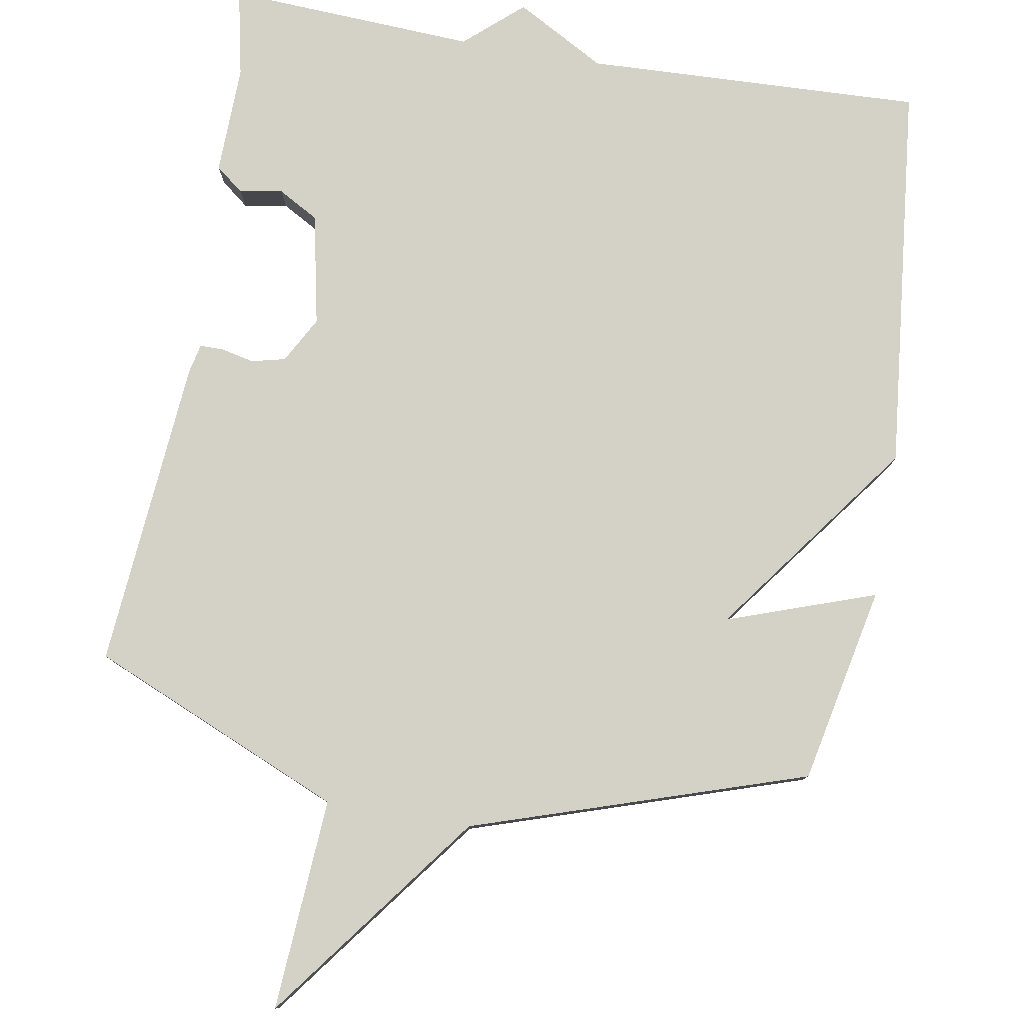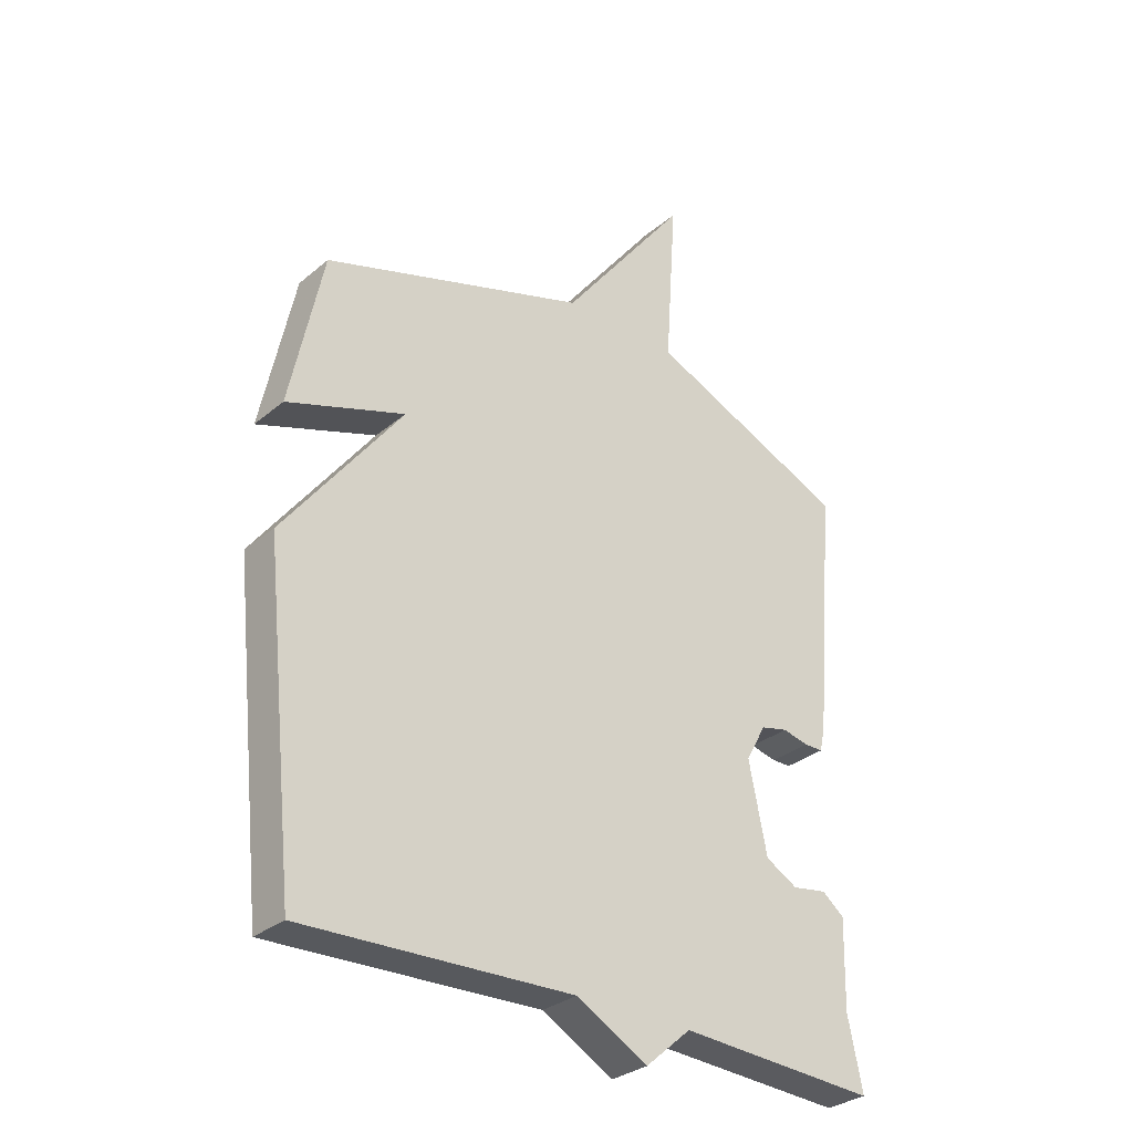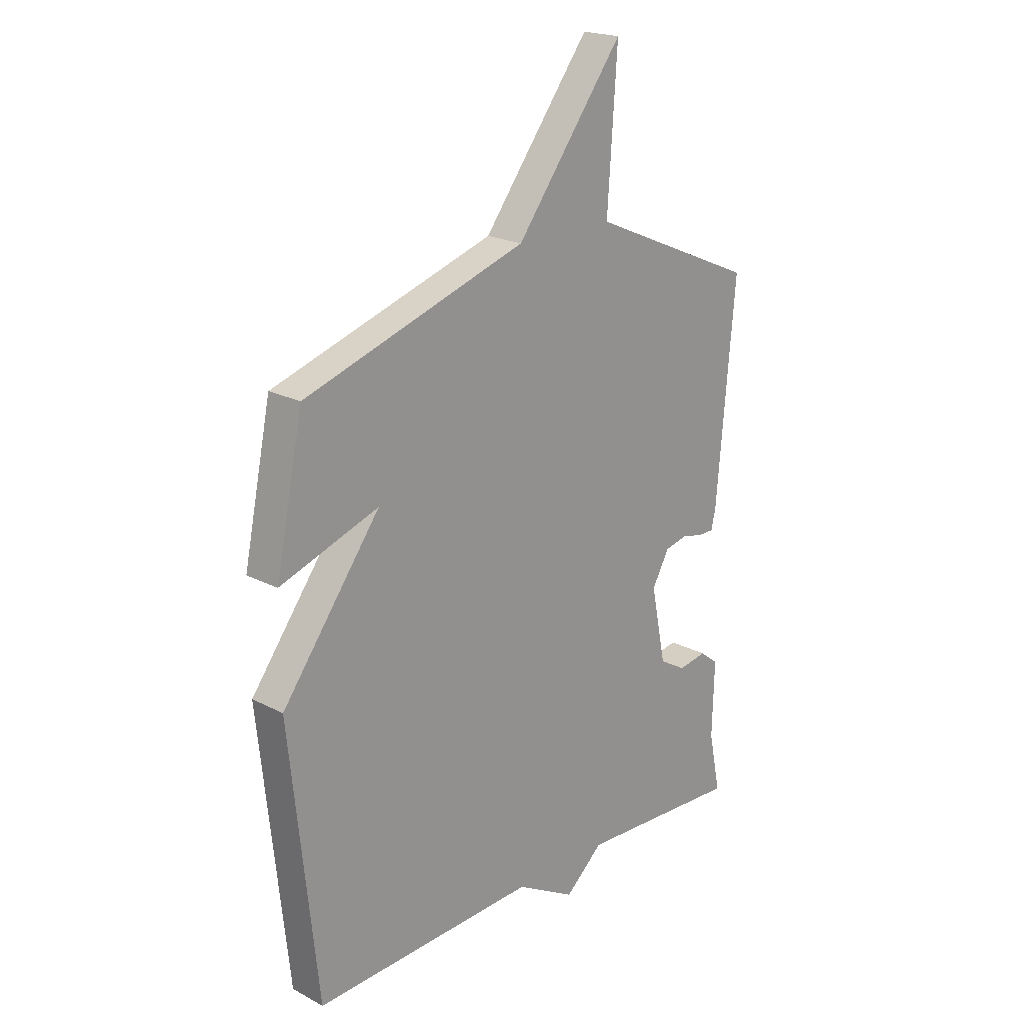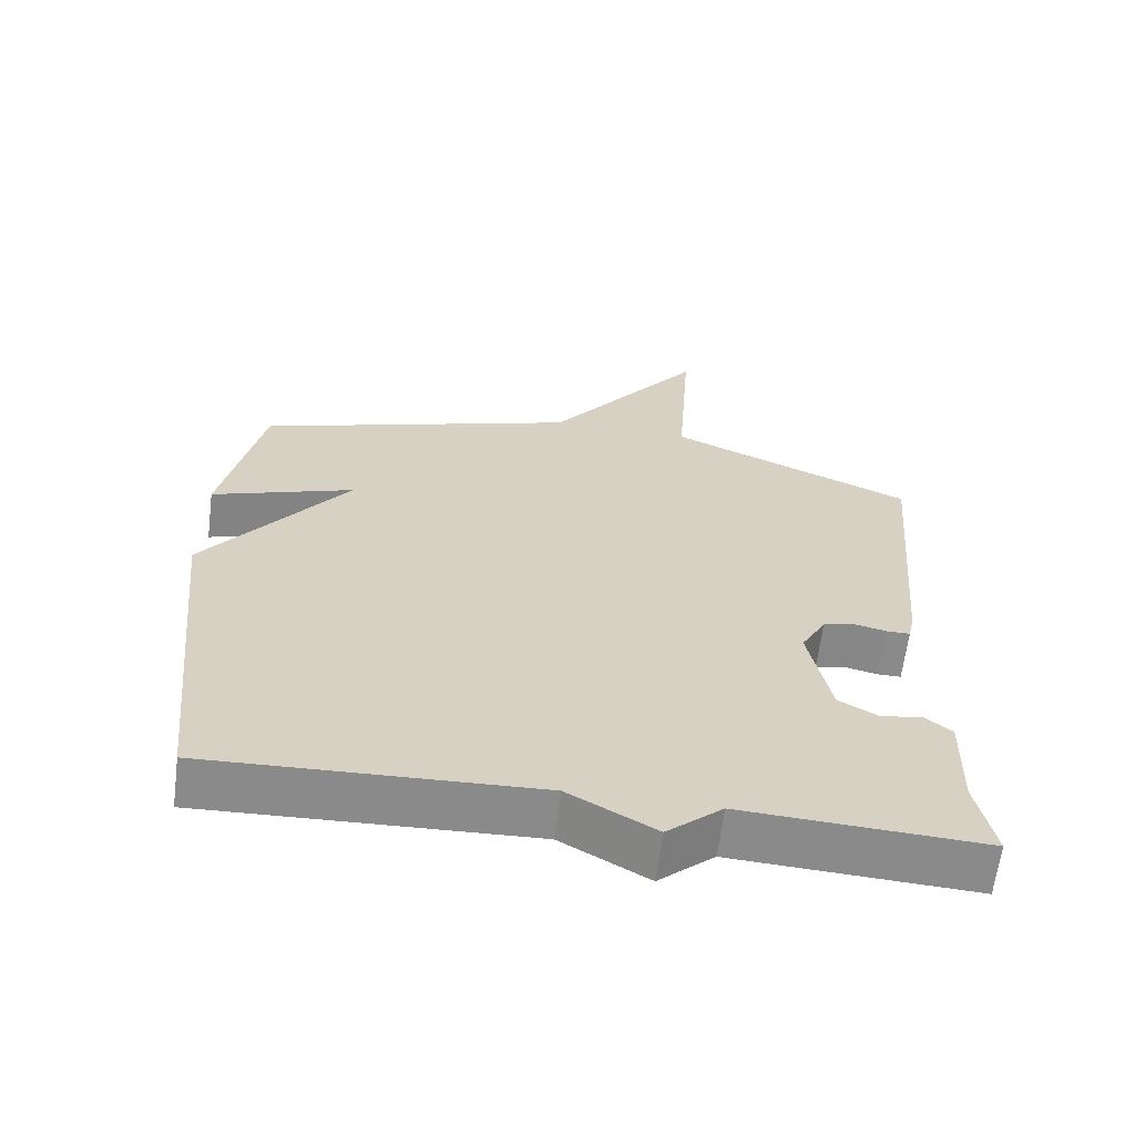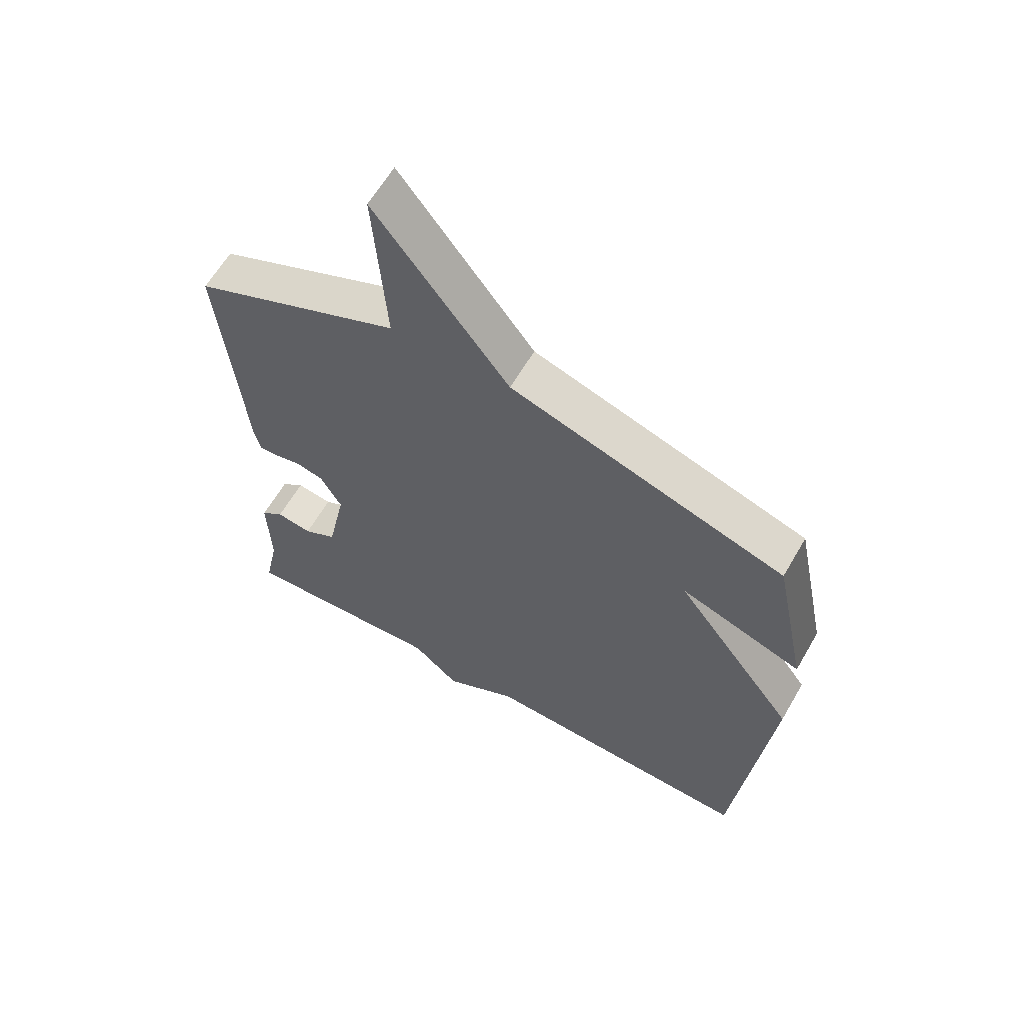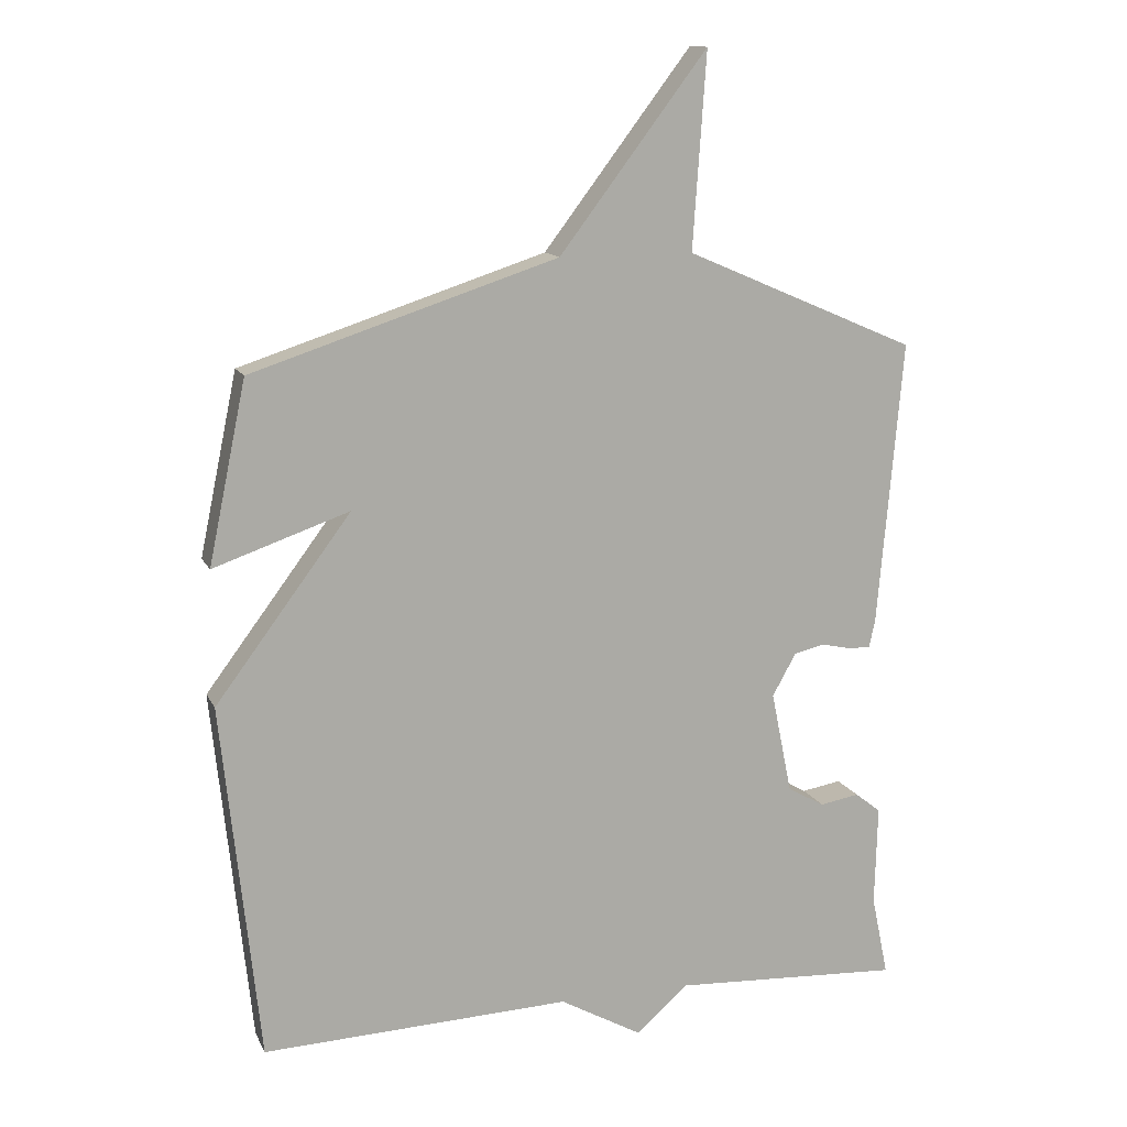
<metadata>
{"format":"obj","ext":"obj","renderer":"f3d","projection":"perspective","resolution":1024,"background":"white","views":[{"elev":79.8,"azim":9.7,"up":"+Y"},{"elev":-31.0,"azim":139.7,"up":"+Z"},{"elev":20.7,"azim":133.4,"up":"+Z"},{"elev":-63.5,"azim":172.8,"up":"+Z"},{"elev":62.1,"azim":30.0,"up":"+Z"},{"elev":13.0,"azim":162.0,"up":"+Z"}]}
</metadata>
<code>
v -0.5 0.07 -0.5
v -0.475 0.07 -0.38
v -0.479 0.07 -0.231
v -0.441 0.07 -0.201
v -0.382 0.07 -0.211
v -0.327 0.07 -0.18
v -0.296 0.07 -0.028
v -0.331 0.07 0.035
v -0.377 0.07 0.046
v -0.422 0.07 0.036
v -0.454 0.07 0.036
v -0.463 0.07 0.076
v -0.5 0.07 0.5
v -0.155 0.07 0.648
v -0.175 0.07 0.938
v 0.045 0.07 0.648
v 0.5 0.07 0.5
v 0.556 0.07 0.231
v 0.354 0.07 0.301
v 0.556 0.07 0.031
v 0.5 0.07 -0.5
v 0.04 0.07 -0.482
v -0.082 0.07 -0.55
v -0.16 0.07 -0.482
v -0.5 0 -0.5
v -0.475 0 -0.38
v -0.479 0 -0.231
v -0.441 0 -0.201
v -0.382 0 -0.211
v -0.327 0 -0.18
v -0.296 0 -0.028
v -0.331 0 0.035
v -0.377 0 0.046
v -0.422 0 0.036
v -0.454 0 0.036
v -0.463 0 0.076
v -0.5 0 0.5
v -0.155 0 0.648
v -0.175 0 0.938
v 0.045 0 0.648
v 0.5 0 0.5
v 0.556 0 0.231
v 0.354 0 0.301
v 0.556 0 0.031
v 0.5 0 -0.5
v 0.04 0 -0.482
v -0.082 0 -0.55
v -0.16 0 -0.482
f 22 23 24
f 19 20 21 22
f 19 22 24
f 16 17 18 19
f 16 19 24
f 14 15 16
f 13 14 16
f 12 13 16
f 11 12 16
f 10 11 16
f 9 10 16
f 8 9 16
f 7 8 16
f 6 7 16 24
f 24 1 2
f 6 24 2
f 5 6 2
f 2 3 4 5
f 48 47 46
f 46 45 44 43
f 48 46 43
f 43 42 41 40
f 48 43 40
f 40 39 38
f 40 38 37
f 40 37 36
f 40 36 35
f 40 35 34
f 40 34 33
f 40 33 32
f 40 32 31
f 48 40 31 30
f 26 25 48
f 26 48 30
f 26 30 29
f 29 28 27 26
f 1 25 26 2
f 2 26 27 3
f 3 27 28 4
f 4 28 29 5
f 5 29 30 6
f 6 30 31 7
f 7 31 32 8
f 8 32 33 9
f 9 33 34 10
f 10 34 35 11
f 11 35 36 12
f 12 36 37 13
f 13 37 38 14
f 14 38 39 15
f 15 39 40 16
f 16 40 41 17
f 17 41 42 18
f 18 42 43 19
f 19 43 44 20
f 20 44 45 21
f 21 45 46 22
f 22 46 47 23
f 23 47 48 24
f 24 48 25 1

</code>
